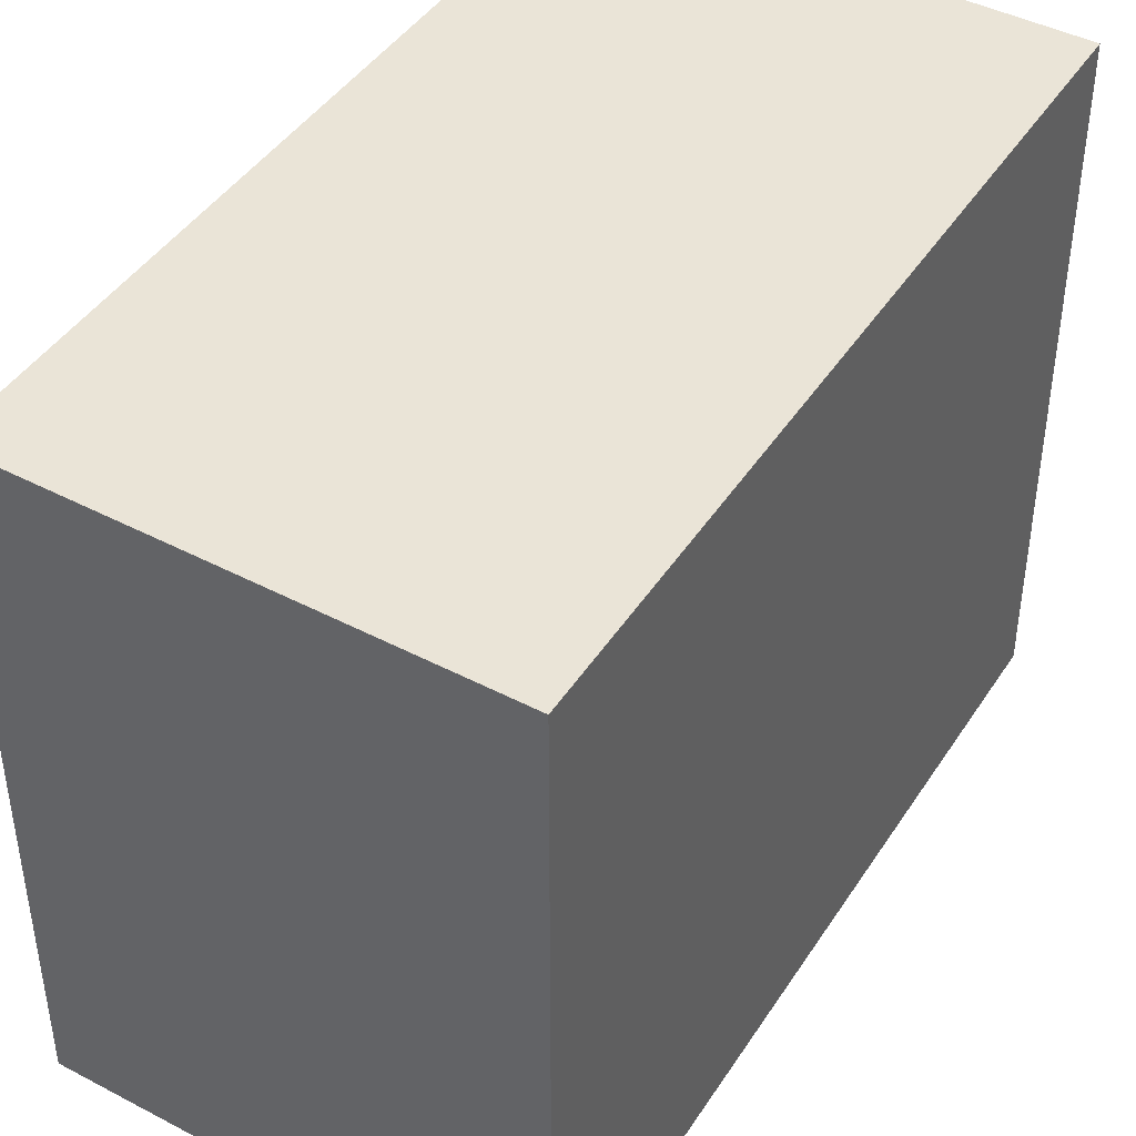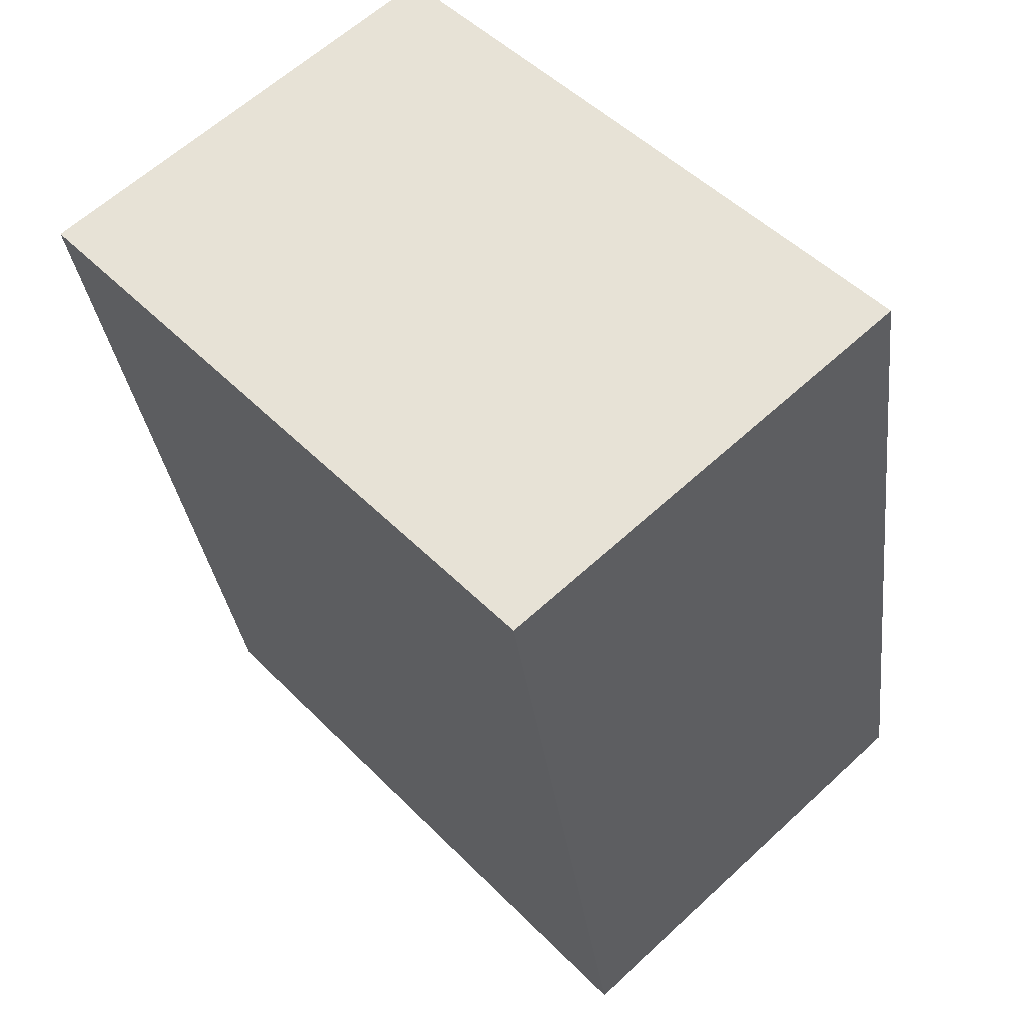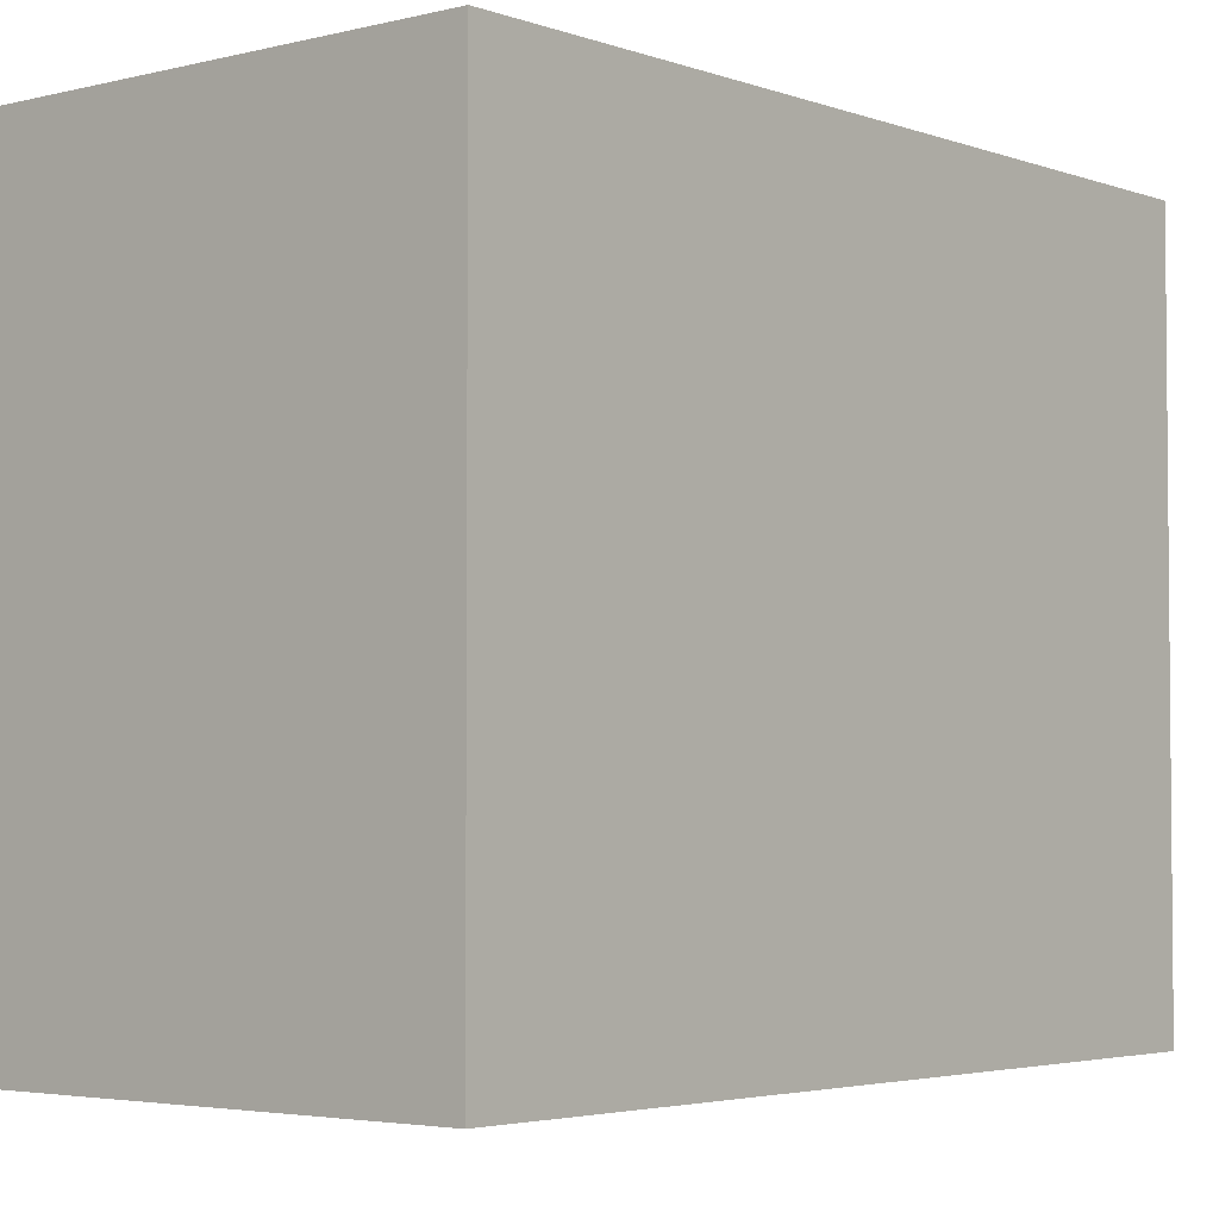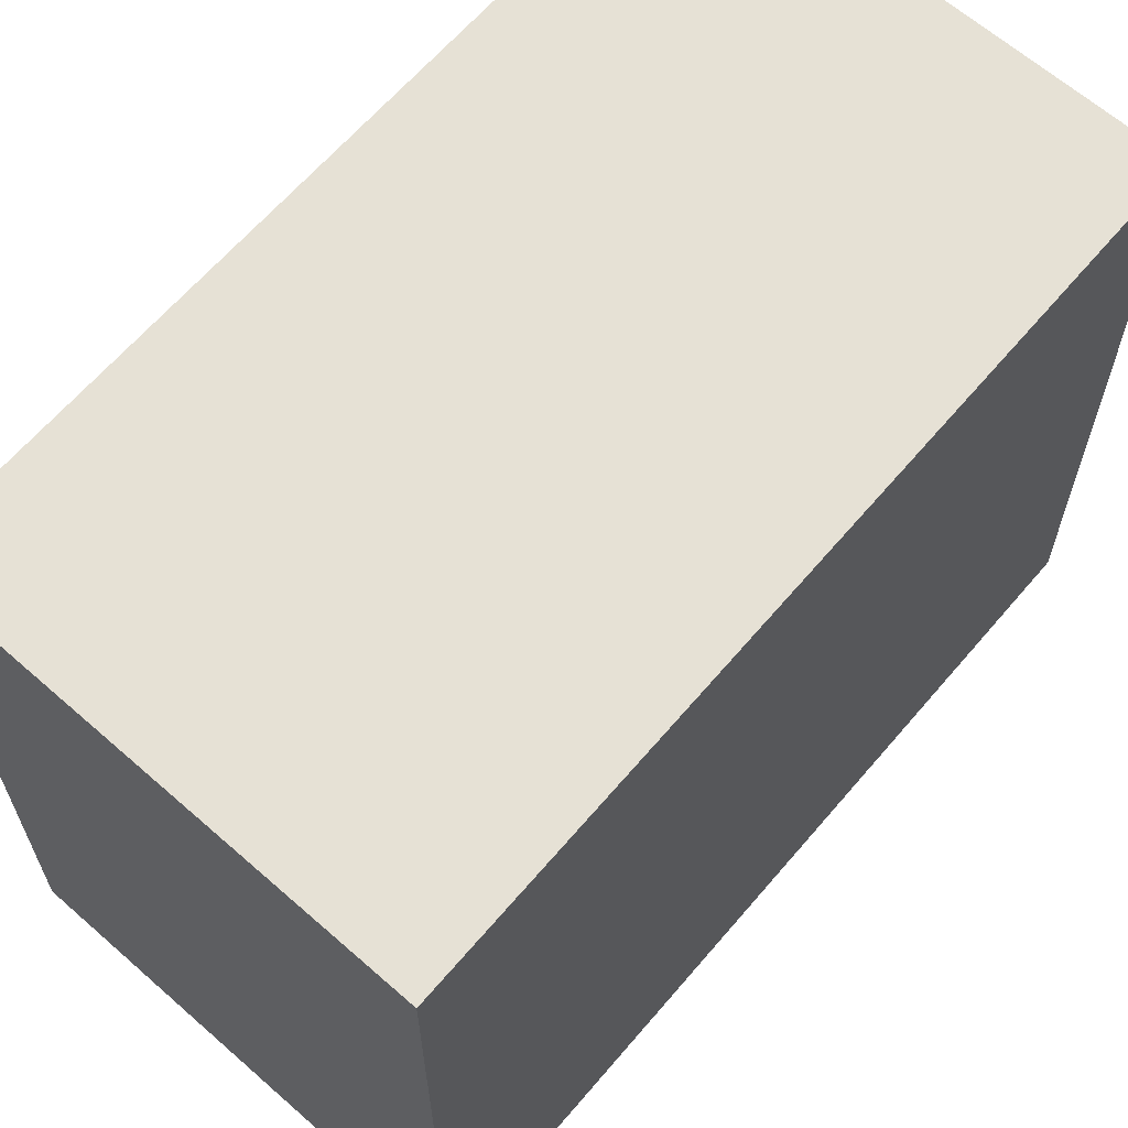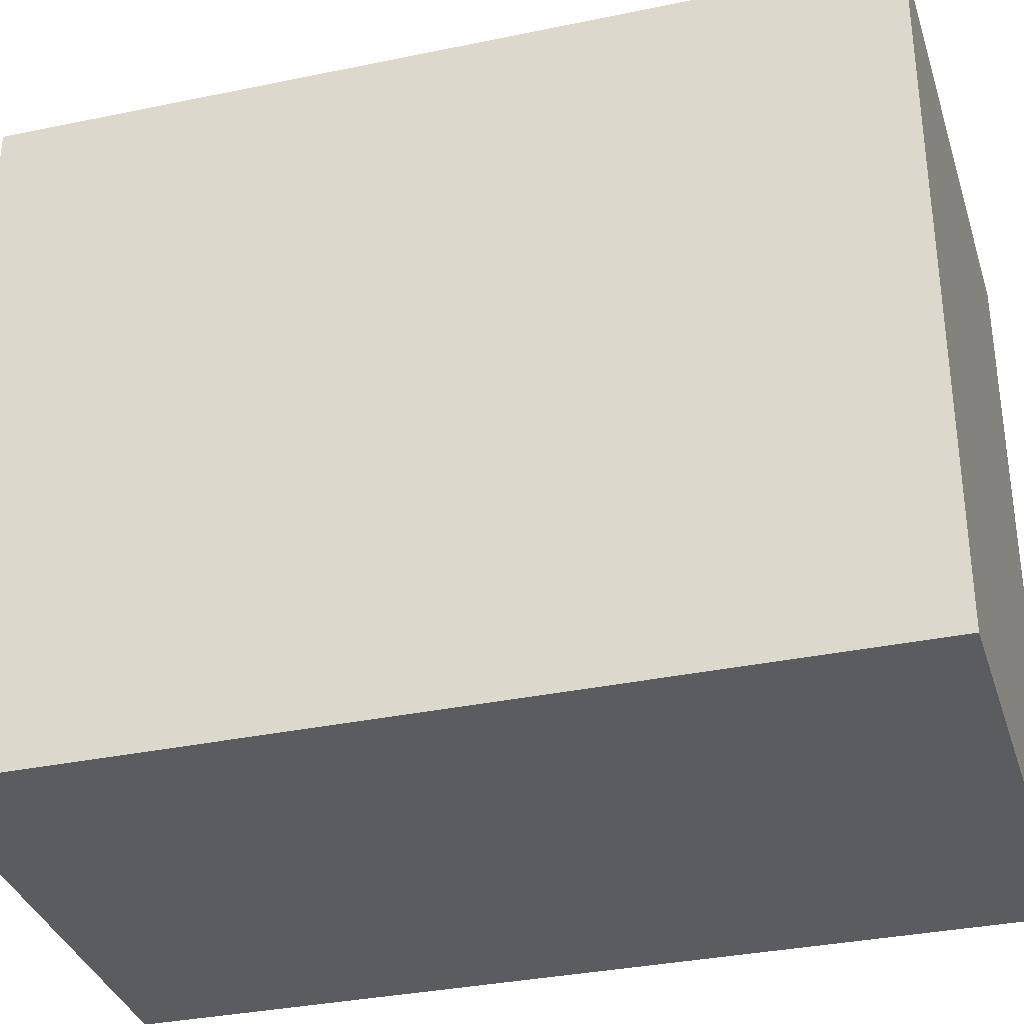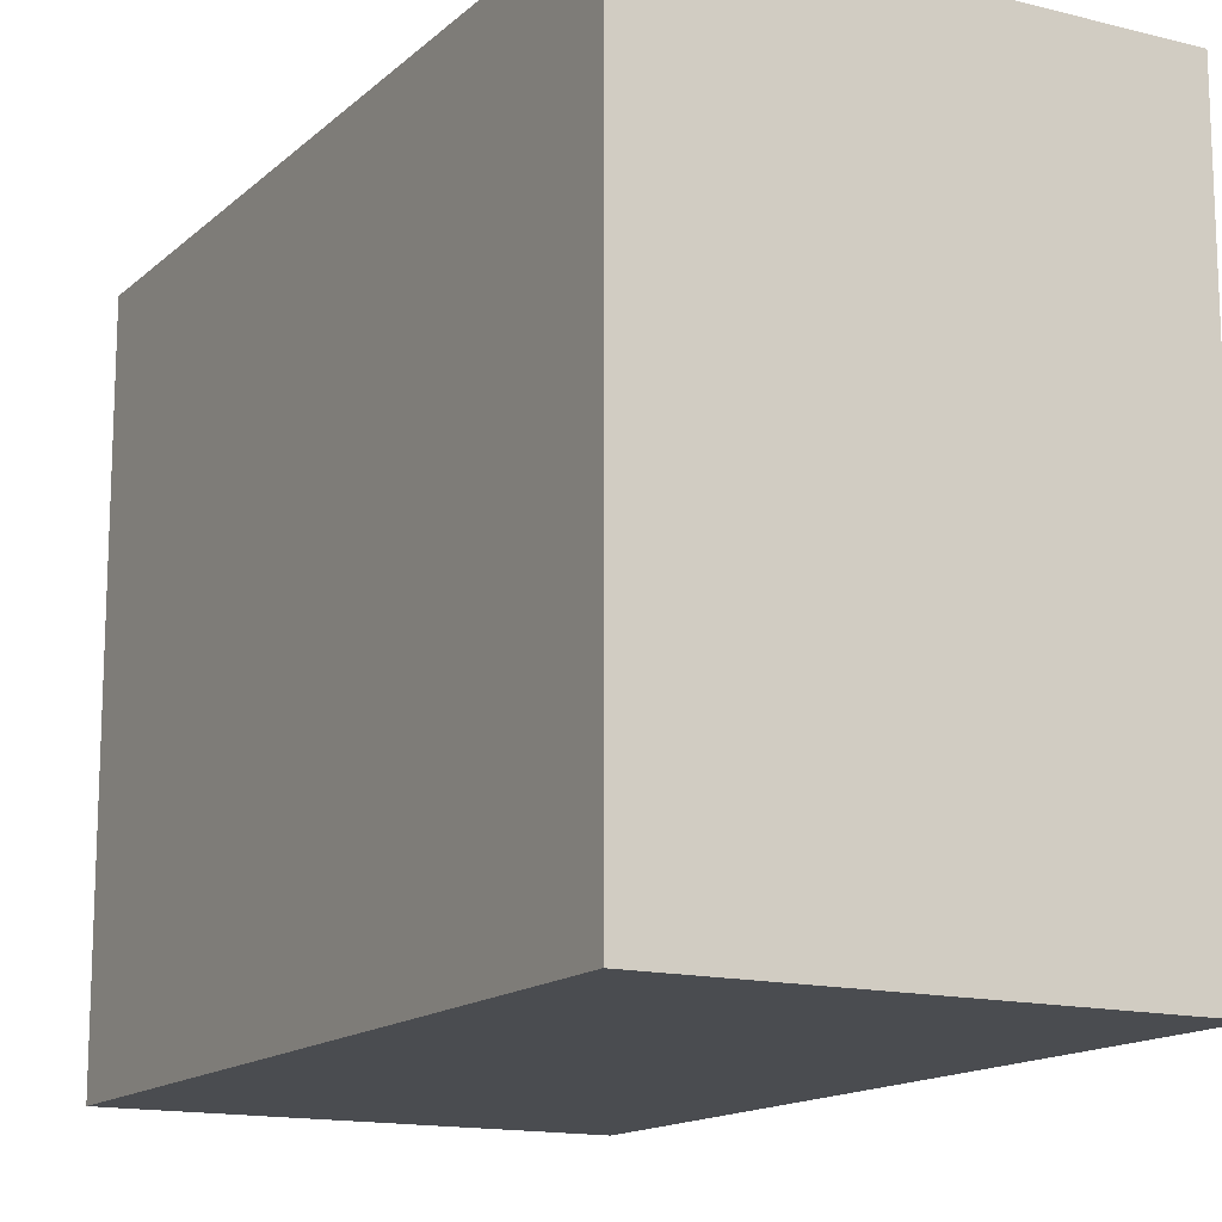
<metadata>
{"format":"obj","ext":"obj","renderer":"f3d","projection":"perspective","resolution":1024,"background":"white","views":[{"elev":43.7,"azim":40.5,"up":"+Y"},{"elev":49.4,"azim":137.8,"up":"+Z"},{"elev":-3.5,"azim":49.3,"up":"+Y"},{"elev":64.6,"azim":50.3,"up":"+Y"},{"elev":-34.4,"azim":-64.7,"up":"+Y"},{"elev":-14.7,"azim":-19.8,"up":"+Y"}]}
</metadata>
<code>
v  1.338 6.515 7.907
v  0 0 0
v  1.338 -4.842e-16 7.908
v  0.0001388 6.515 -0.0002062
v  5.873 -4.413e-16 7.208
v  5.873 6.515 7.208
v  4.489 4.414e-17 -0.7208
v  4.489 6.515 -0.721
g defaultobject
f 1 2 3
f 2 1 4
f 5 1 3
f 1 5 6
f 7 6 5
f 6 7 8
f 4 7 2
f 7 4 8
f 3 7 5
f 7 3 2
f 1 8 4
f 8 1 6

</code>
